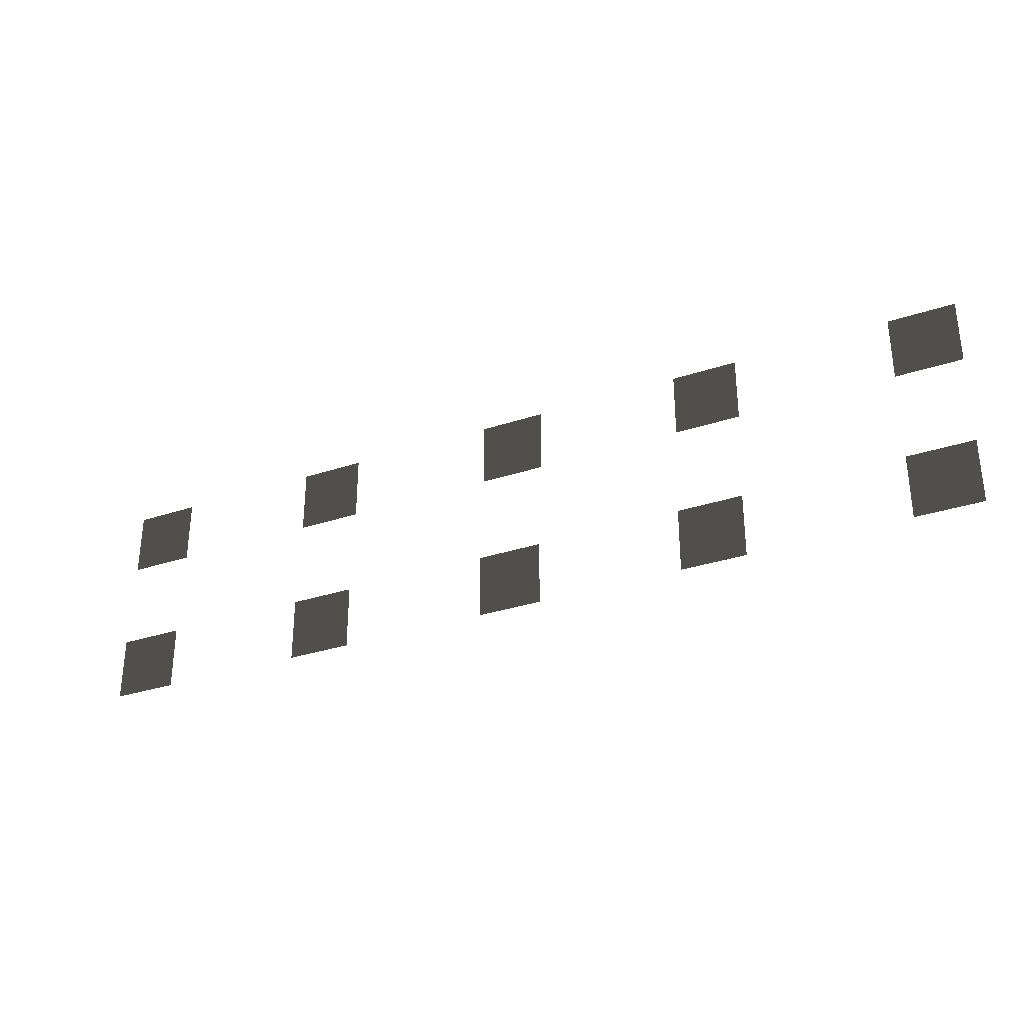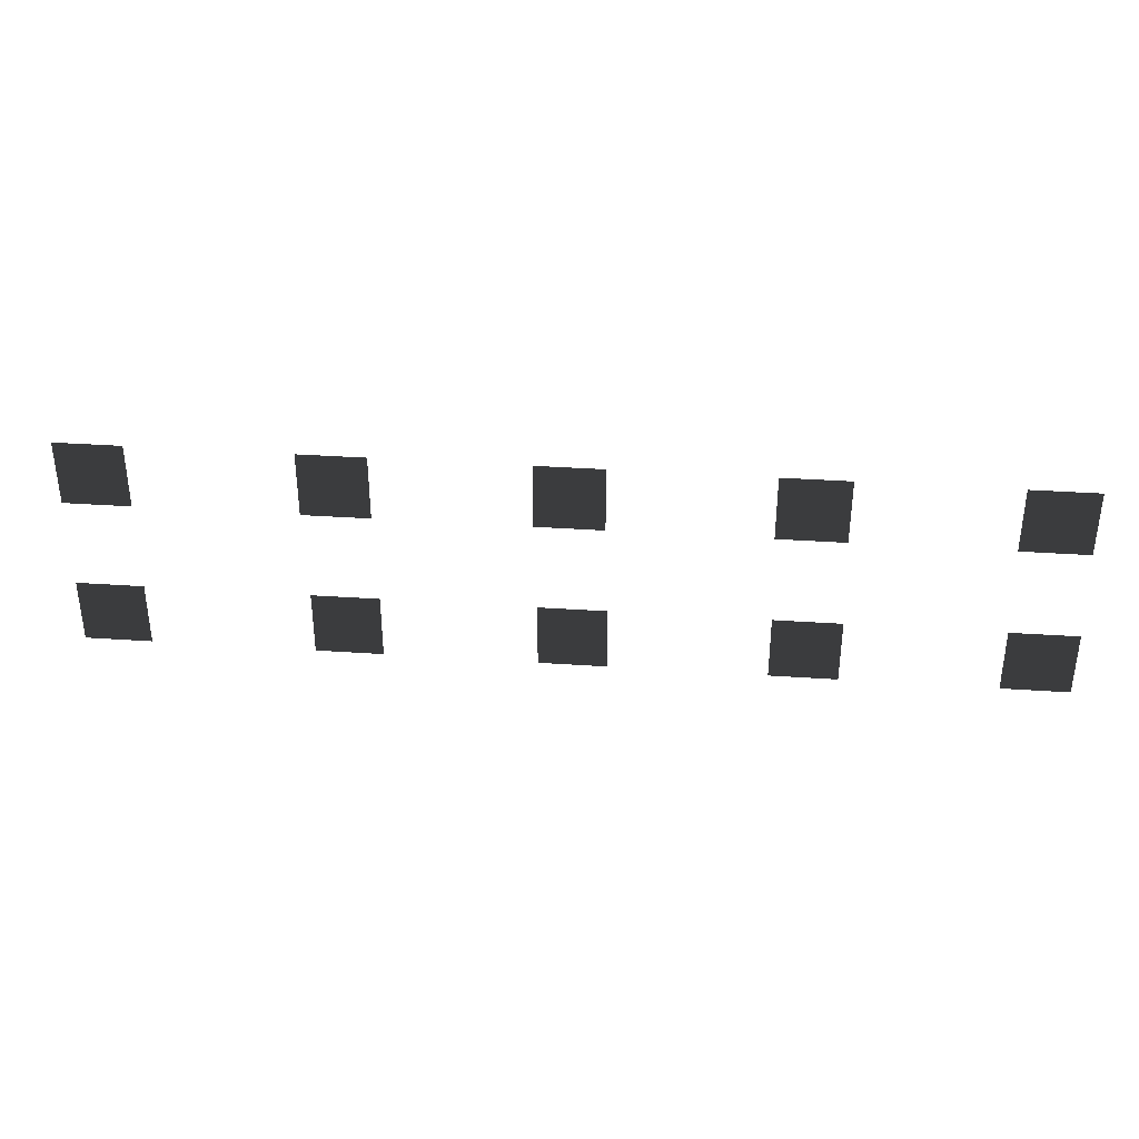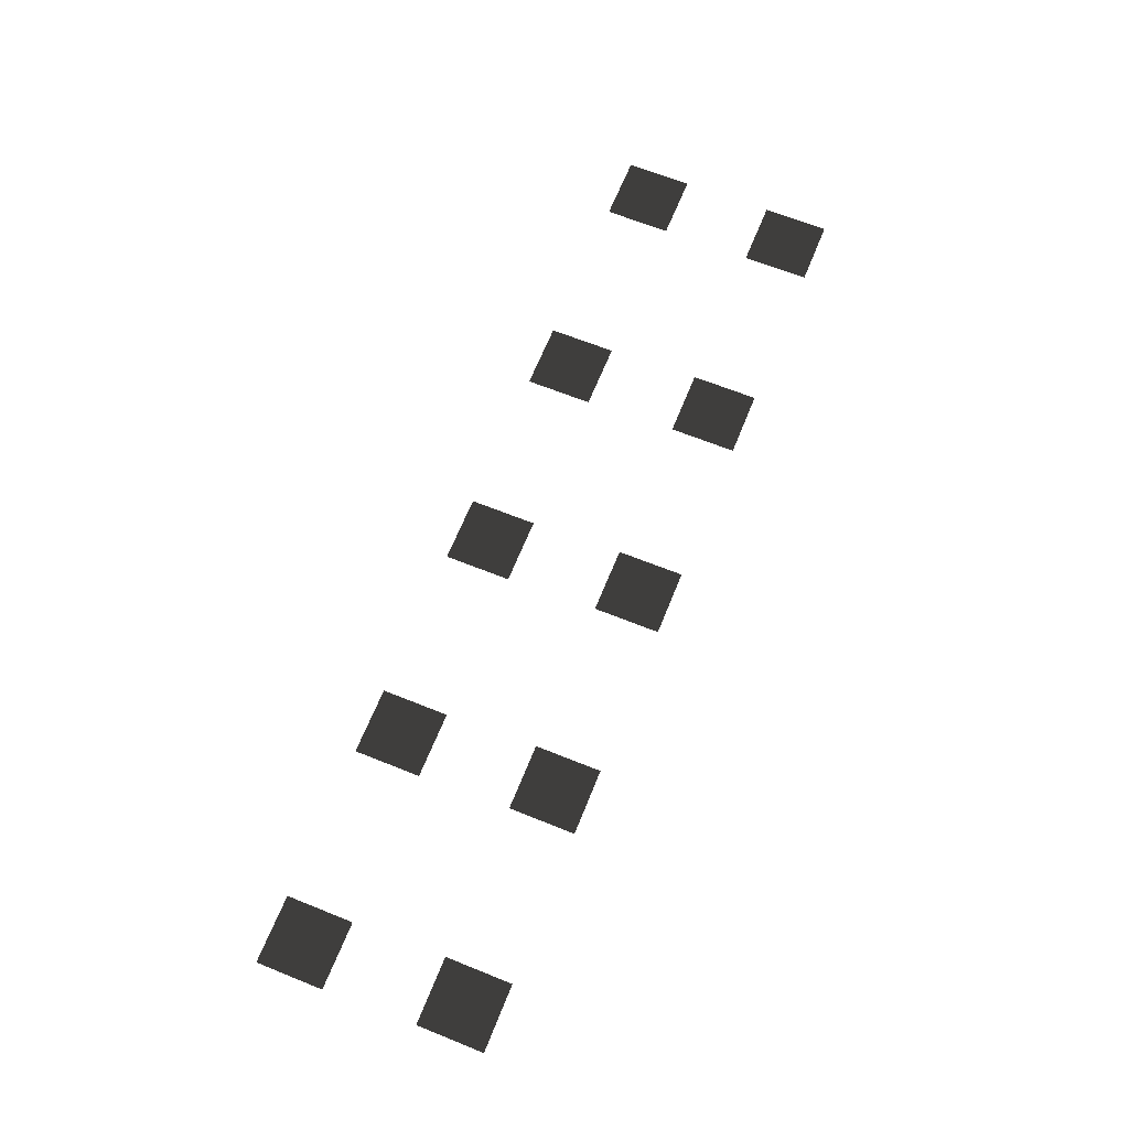
<metadata>
{"format":"obj","ext":"obj","renderer":"f3d","projection":"perspective","resolution":1024,"background":"white","views":[{"elev":-31.5,"azim":25.3,"up":"+Z"},{"elev":35.8,"azim":-174.9,"up":"+Z"},{"elev":66.2,"azim":-68.0,"up":"+Y"}]}
</metadata>
<code>
v -1.13 -0.9704 0.1961
v -1.503 -0.9704 0.1961
v -1.503 -0.97 0.5695
v -1.13 -0.97 0.5695
v 0.1496 -0.9704 0.1961
v -0.2239 -0.9704 0.1961
v -0.2239 -0.97 0.5695
v 0.1496 -0.97 0.5695
v 0.1496 -0.9693 1.087
v -0.2239 -0.9693 1.087
v -0.2239 -0.9689 1.46
v 0.1496 -0.9689 1.46
v -1.113 -0.9693 1.087
v -1.487 -0.9694 1.087
v -1.487 -0.9689 1.46
v -1.113 -0.9689 1.46
v -2.344 -0.9704 0.1961
v -2.718 -0.9704 0.1961
v -2.718 -0.97 0.5695
v -2.344 -0.97 0.5695
v -2.328 -0.9693 1.087
v -2.701 -0.9694 1.087
v -2.701 -0.9689 1.46
v -2.328 -0.9689 1.46
v -3.582 -0.9704 0.1961
v -3.955 -0.9704 0.1961
v -3.955 -0.97 0.5695
v -3.582 -0.97 0.5695
v -3.565 -0.9694 1.087
v -3.938 -0.9694 1.087
v -3.938 -0.9689 1.46
v -3.565 -0.9689 1.46
v -4.807 -0.9704 0.1961
v -5.181 -0.9704 0.1961
v -5.181 -0.97 0.5695
v -4.807 -0.97 0.5695
v -4.791 -0.9694 1.087
v -5.164 -0.9694 1.087
v -5.164 -0.9689 1.46
v -4.791 -0.9689 1.46
g Cube_008_(3)_1580_128
f 1 3 2
f 1 4 3
f 5 7 6
f 5 8 7
f 9 11 10
f 9 12 11
f 13 15 14
f 13 16 15
f 17 19 18
f 17 20 19
f 21 23 22
f 21 24 23
f 25 27 26
f 25 28 27
f 29 31 30
f 29 32 31
f 33 35 34
f 33 36 35
f 37 39 38
f 37 40 39

</code>
